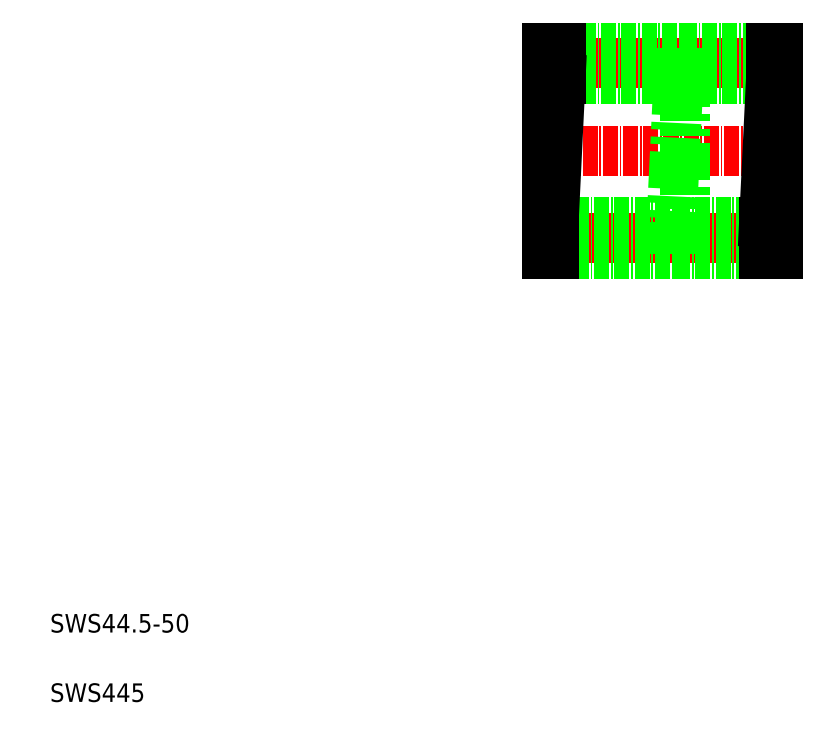
<metadata>
{"format":"dxf","ext":"dxf","renderer":"ezdxf+matplotlib","layout":"modelspace","background":"white","min_lineweight":24,"dpi":150}
</metadata>
<code>
0
SECTION
2
ENTITIES
0
LINE
8
CENTER
10
116.4
20
110.3
30
0
11
168.4
21
110.3
31
0
0
LINE
8
CENTER
10
116.4
20
148.1
30
0
11
168.4
21
148.1
31
0
0
LINE
8
CENTER
10
116.4
20
129.2
30
0
11
168.4
21
129.2
31
0
0
LINE
8
0
10
118.9
20
106.9
30
0
11
164.4
21
106.9
31
0
0
LINE
8
0
10
118.9
20
113.7
30
0
11
164.4
21
113.7
31
0
0
LINE
8
0
10
120.4
20
144.7
30
0
11
165.9
21
144.7
31
0
0
LINE
8
0
10
120.4
20
151.4
30
0
11
165.9
21
151.4
31
0
0
LINE
8
0
10
147.4
20
106.9
30
0
11
147.4
21
151.4
31
0
0
LINE
8
0
10
145.9
20
144.7
30
0
11
145.9
21
151.4
31
0
0
LINE
8
0
10
120.4
20
151.4
30
0
11
120.4
21
144.7
31
0
0
LINE
8
0
10
117.4
20
151.4
30
0
11
117.4
21
106.9
31
0
0
TEXT
8
0
10
10
20
25
30
0
40
4
1
SWS44.5-50
0
TEXT
8
0
10
10
20
10
30
0
40
4
1
SWS445
0
LINE
8
0
10
120.4
20
144.7
30
0
11
118.9
21
113.7
31
0
0
LINE
8
0
10
118.9
20
113.7
30
0
11
118.9
21
106.9
31
0
0
LINE
8
0
10
117.4
20
106.9
30
0
11
118.9
21
106.9
31
0
0
LINE
8
0
10
117.4
20
113.7
30
0
11
118.9
21
113.7
31
0
0
LINE
8
0
10
117.4
20
129.2
30
0
11
117.4
21
129.2
31
0
0
LINE
8
0
10
117.4
20
144.7
30
0
11
120.4
21
144.7
31
0
0
LINE
8
0
10
117.4
20
140.3
30
0
11
117.4
21
140.3
31
0
0
LINE
8
0
10
145.9
20
144.7
30
0
11
144.4
21
113.7
31
0
0
LINE
8
0
10
144.4
20
106.9
30
0
11
144.4
21
113.7
31
0
0
LINE
8
0
10
147.4
20
106.9
30
0
11
144.4
21
106.9
31
0
0
LINE
8
0
10
147.4
20
113.7
30
0
11
144.4
21
113.7
31
0
0
LINE
8
0
10
147.4
20
144.7
30
0
11
145.9
21
144.7
31
0
0
LINE
8
0
10
117.4
20
151.4
30
0
11
120.4
21
151.4
31
0
0
LINE
8
0
10
147.4
20
151.4
30
0
11
145.9
21
151.4
31
0
0
LINE
8
0
10
165.9
20
144.7
30
0
11
165.9
21
151.4
31
0
0
LINE
8
0
10
167.4
20
106.9
30
0
11
167.4
21
151.4
31
0
0
LINE
8
0
10
165.9
20
144.7
30
0
11
164.4
21
113.7
31
0
0
LINE
8
0
10
167.4
20
113.7
30
0
11
164.4
21
113.7
31
0
0
LINE
8
0
10
167.4
20
106.9
30
0
11
164.4
21
106.9
31
0
0
LINE
8
0
10
164.4
20
106.9
30
0
11
164.4
21
113.7
31
0
0
LINE
8
0
10
167.4
20
144.7
30
0
11
165.9
21
144.7
31
0
0
LINE
8
0
10
167.4
20
151.4
30
0
11
165.9
21
151.4
31
0
0
ENDSEC
0
EOF

</code>
